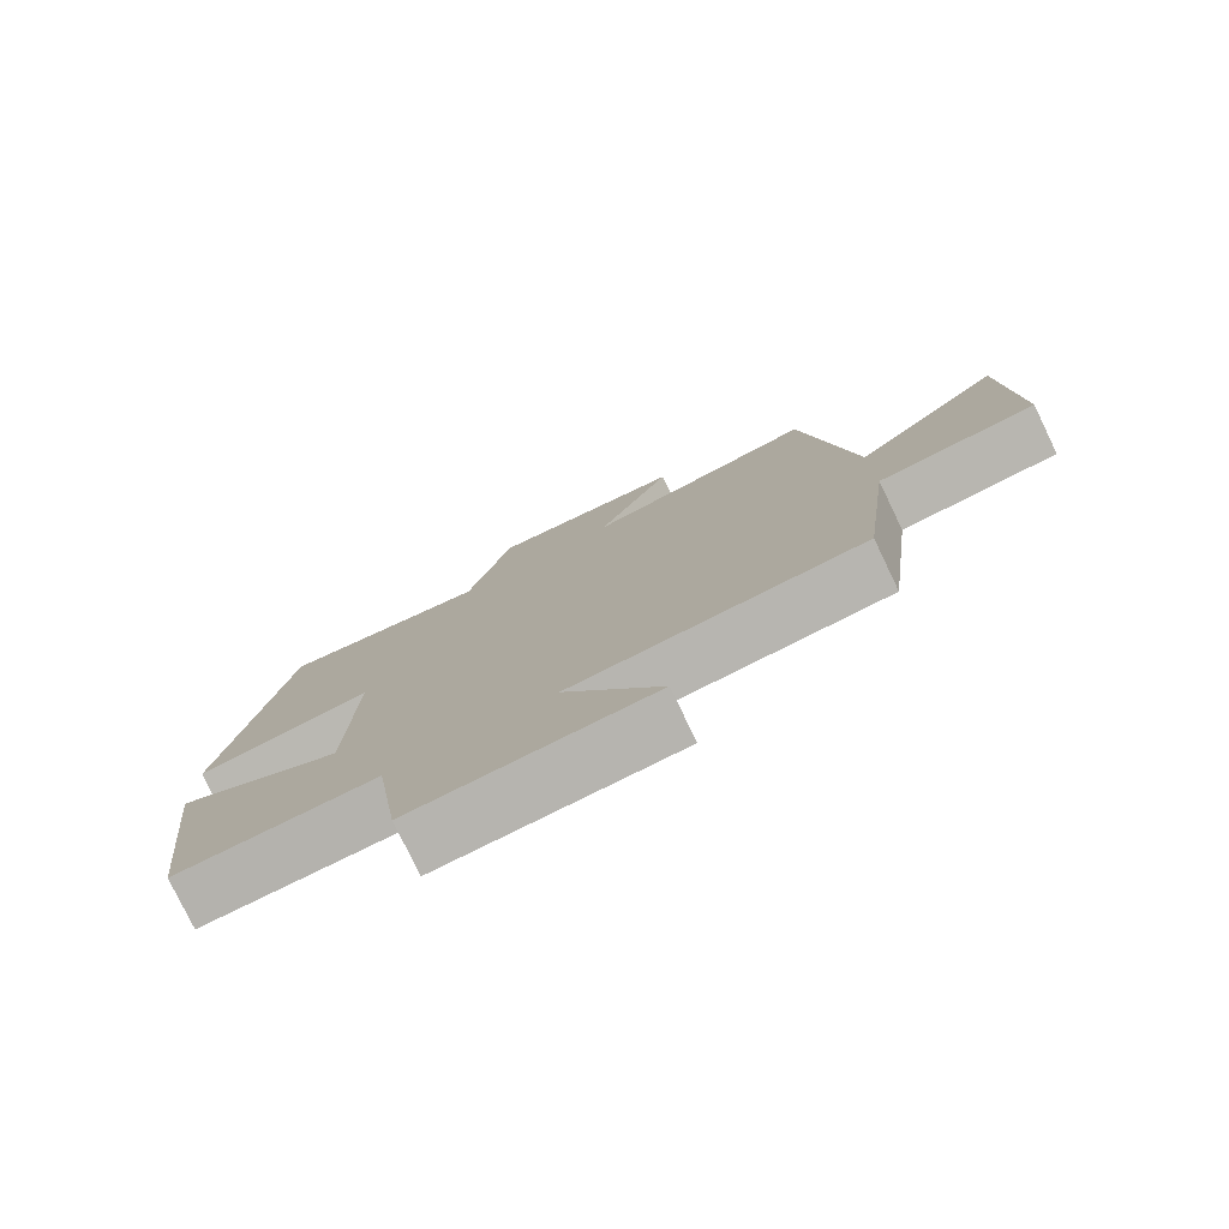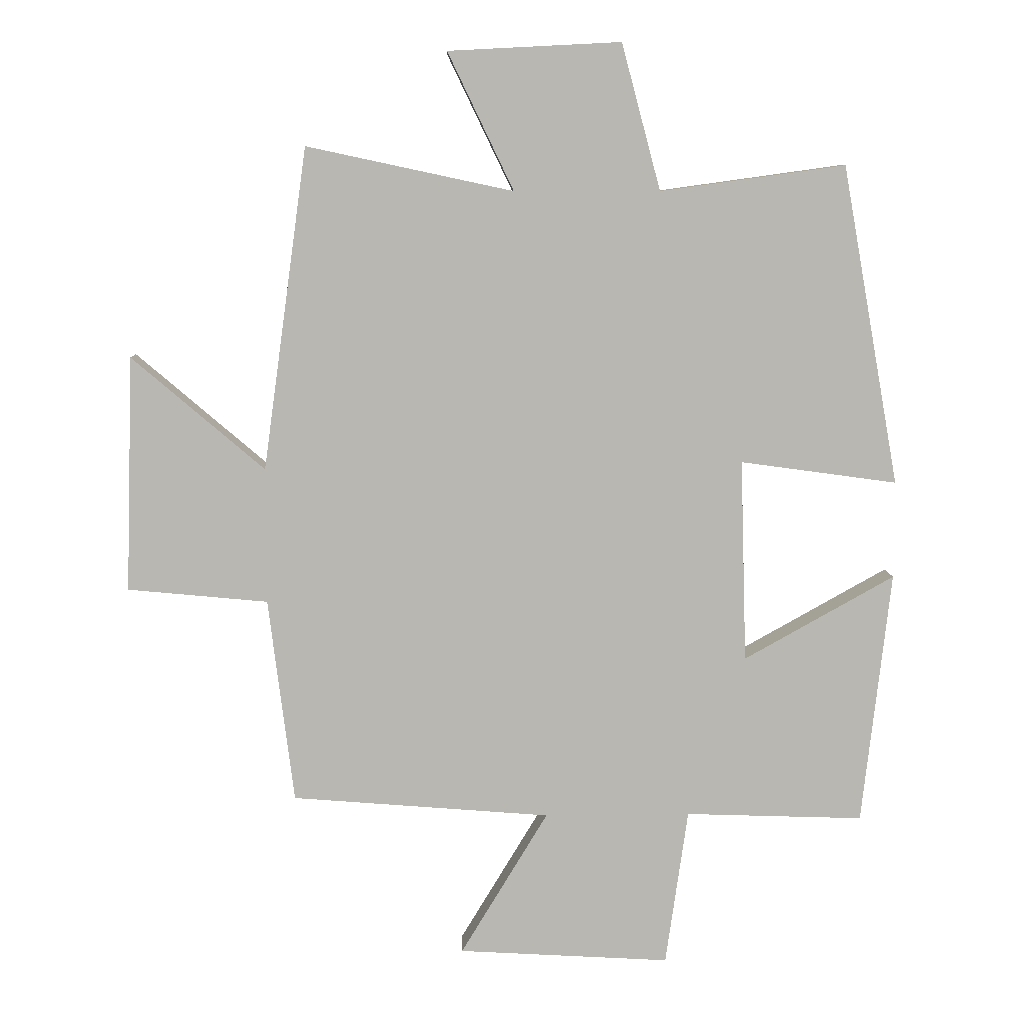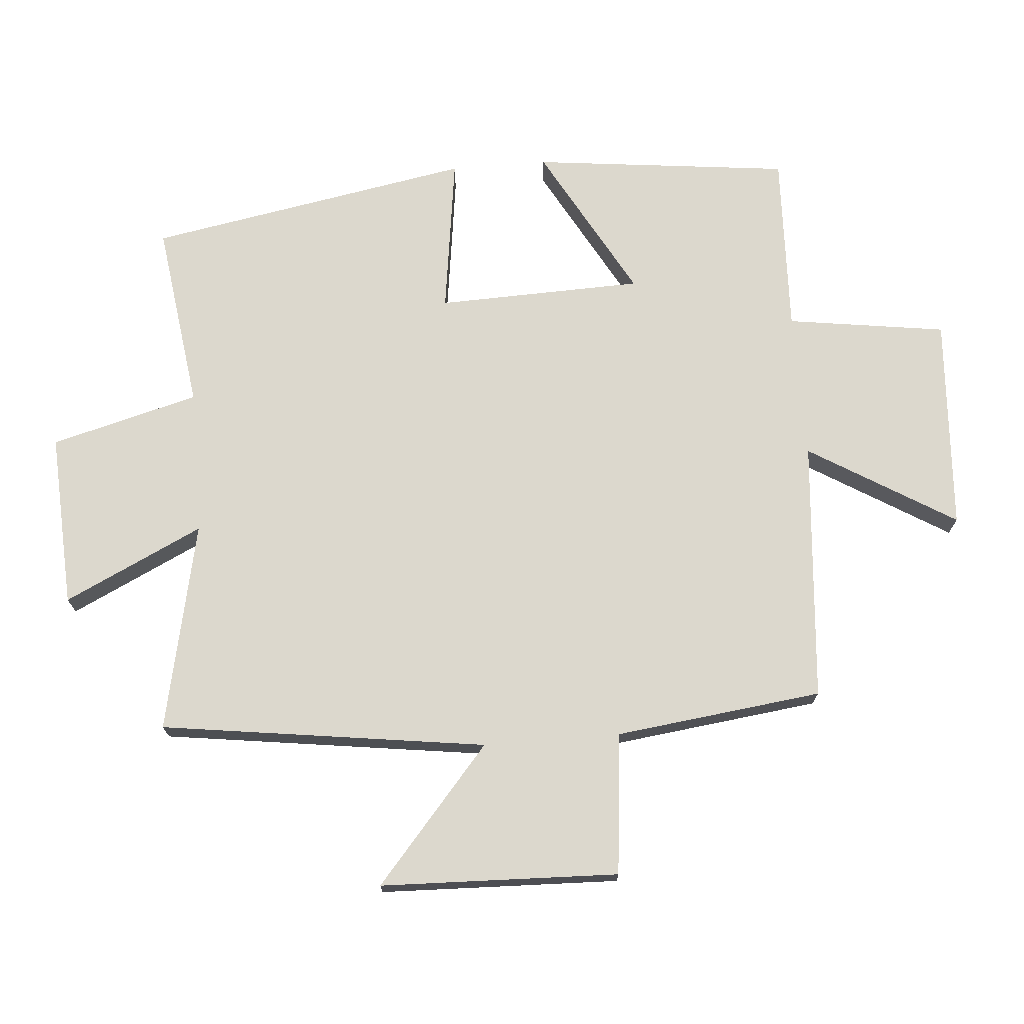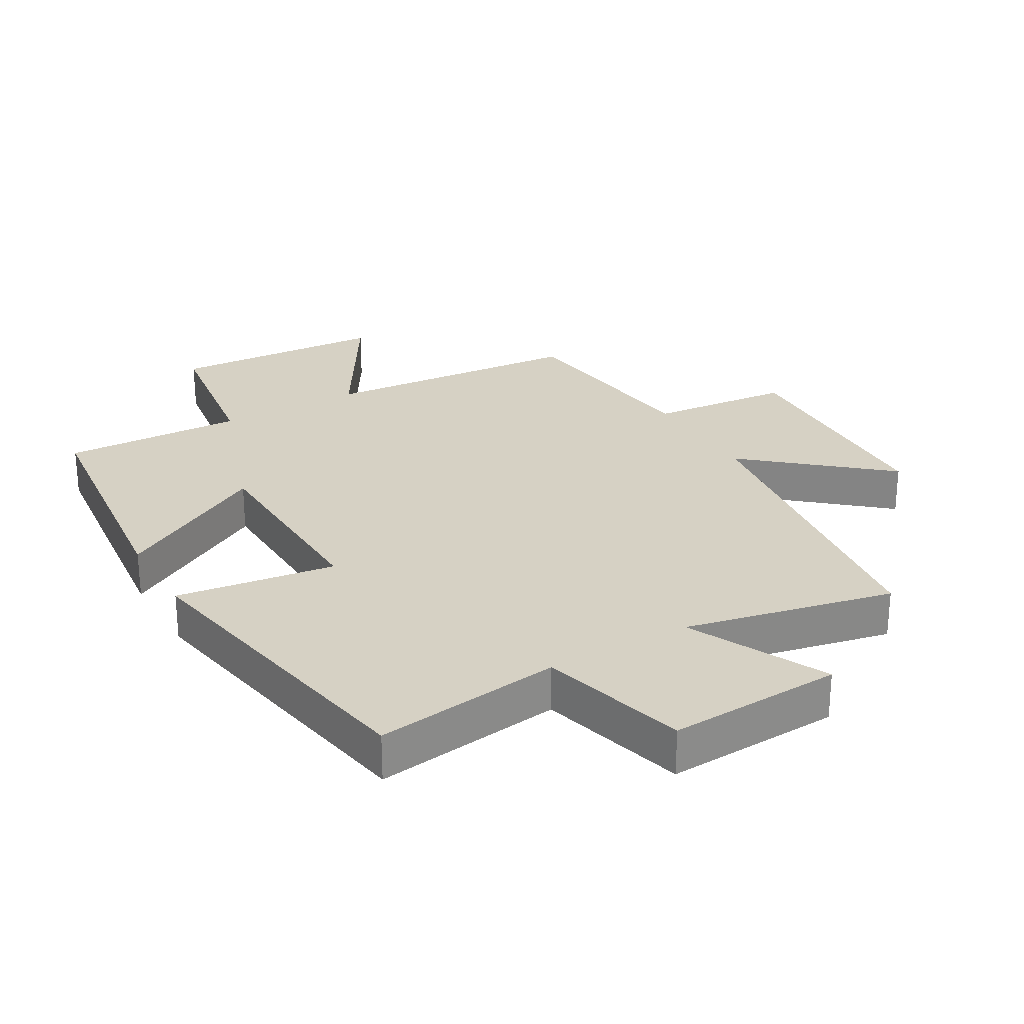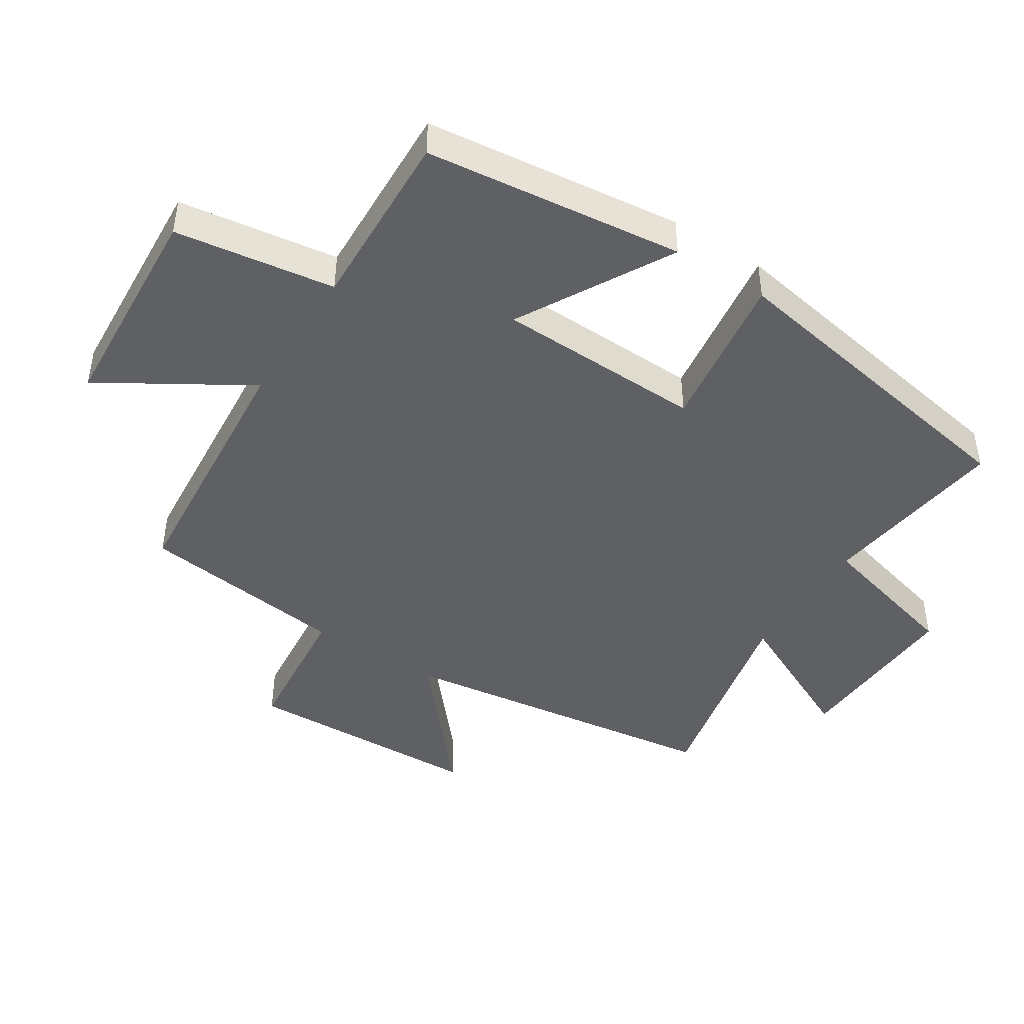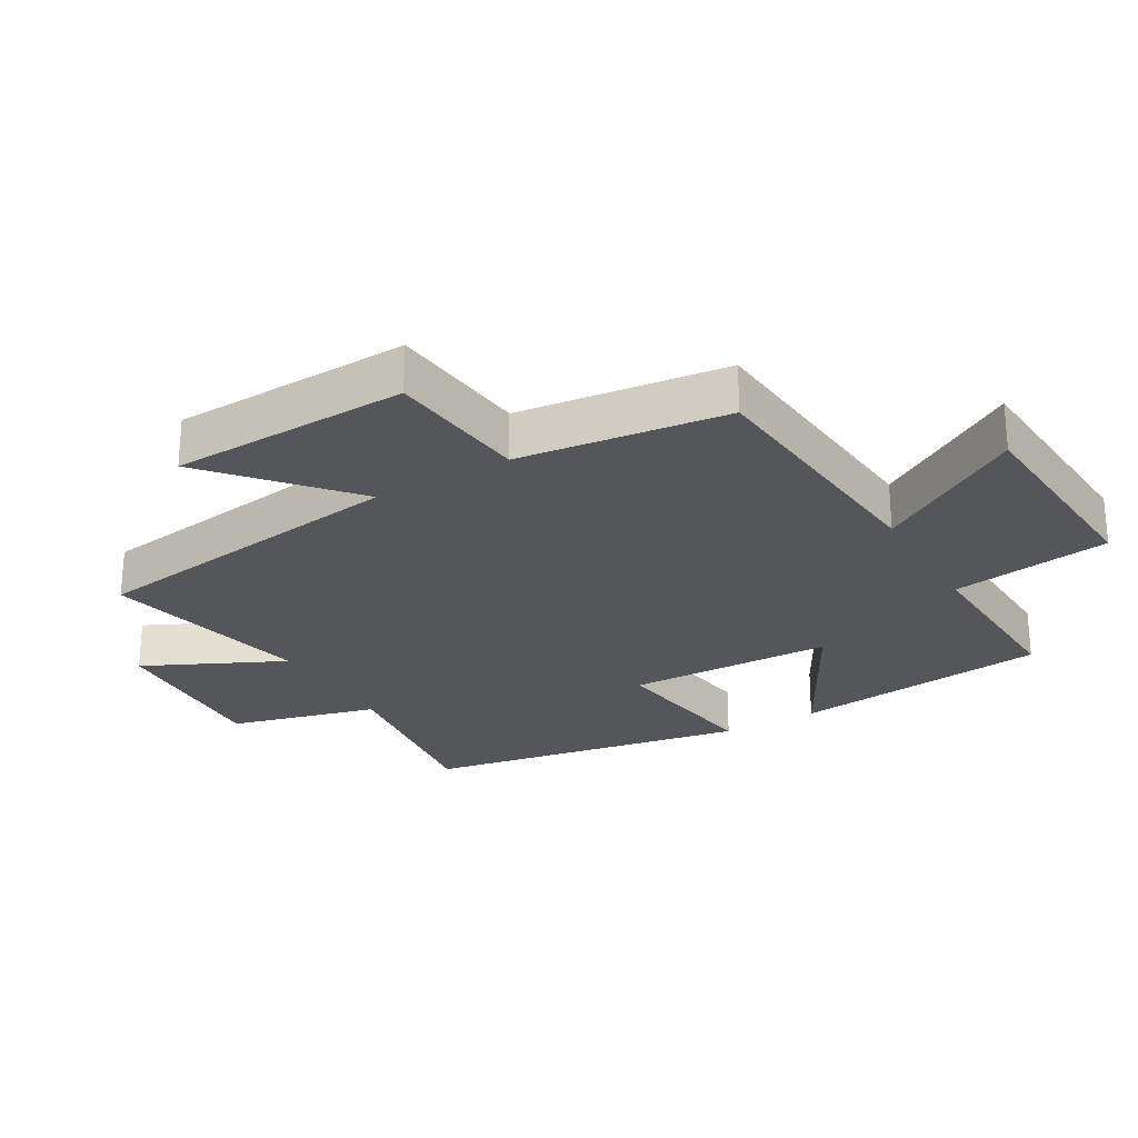
<metadata>
{"format":"obj","ext":"obj","renderer":"f3d","projection":"perspective","resolution":1024,"background":"white","views":[{"elev":-78.5,"azim":25.7,"up":"+Z"},{"elev":8.2,"azim":177.9,"up":"+Z"},{"elev":72.4,"azim":85.4,"up":"+Y"},{"elev":26.8,"azim":-30.0,"up":"+Y"},{"elev":-44.9,"azim":-122.5,"up":"+Y"},{"elev":-25.7,"azim":120.4,"up":"+Y"}]}
</metadata>
<code>
v -0.41 0.07 0.54
v -0.12 0.07 0.5
v -0.059 0.07 0.728
v 0.211 0.07 0.714
v 0.108 0.07 0.5
v 0.431 0.07 0.569
v 0.5 0.07 0.066
v 0.707 0.07 0.243
v 0.719 0.07 -0.125
v 0.5 0.07 -0.146
v 0.46 0.07 -0.467
v 0.055 0.07 -0.5
v 0.192 0.07 -0.726
v -0.14 0.07 -0.746
v -0.175 0.07 -0.5
v -0.455 0.07 -0.51
v -0.5 0.07 -0.112
v -0.264 0.07 -0.244
v -0.254 0.07 0.074
v -0.5 0.07 0.04
v -0.41 0 0.54
v -0.12 0 0.5
v -0.059 0 0.728
v 0.211 0 0.714
v 0.108 0 0.5
v 0.431 0 0.569
v 0.5 0 0.066
v 0.707 0 0.243
v 0.719 0 -0.125
v 0.5 0 -0.146
v 0.46 0 -0.467
v 0.055 0 -0.5
v 0.192 0 -0.726
v -0.14 0 -0.746
v -0.175 0 -0.5
v -0.455 0 -0.51
v -0.5 0 -0.112
v -0.264 0 -0.244
v -0.254 0 0.074
v -0.5 0 0.04
f 19 20 1 2
f 18 19 2
f 15 16 17 18
f 15 18 2 3
f 12 13 14 15
f 10 11 12 15
f 10 15 3
f 7 8 9 10
f 5 6 7 10
f 5 10 3
f 3 4 5
f 22 21 40 39
f 22 39 38
f 38 37 36 35
f 23 22 38 35
f 35 34 33 32
f 35 32 31 30
f 23 35 30
f 30 29 28 27
f 30 27 26 25
f 23 30 25
f 25 24 23
f 1 21 22 2
f 2 22 23 3
f 3 23 24 4
f 4 24 25 5
f 5 25 26 6
f 6 26 27 7
f 7 27 28 8
f 8 28 29 9
f 9 29 30 10
f 10 30 31 11
f 11 31 32 12
f 12 32 33 13
f 13 33 34 14
f 14 34 35 15
f 15 35 36 16
f 16 36 37 17
f 17 37 38 18
f 18 38 39 19
f 19 39 40 20
f 20 40 21 1

</code>
